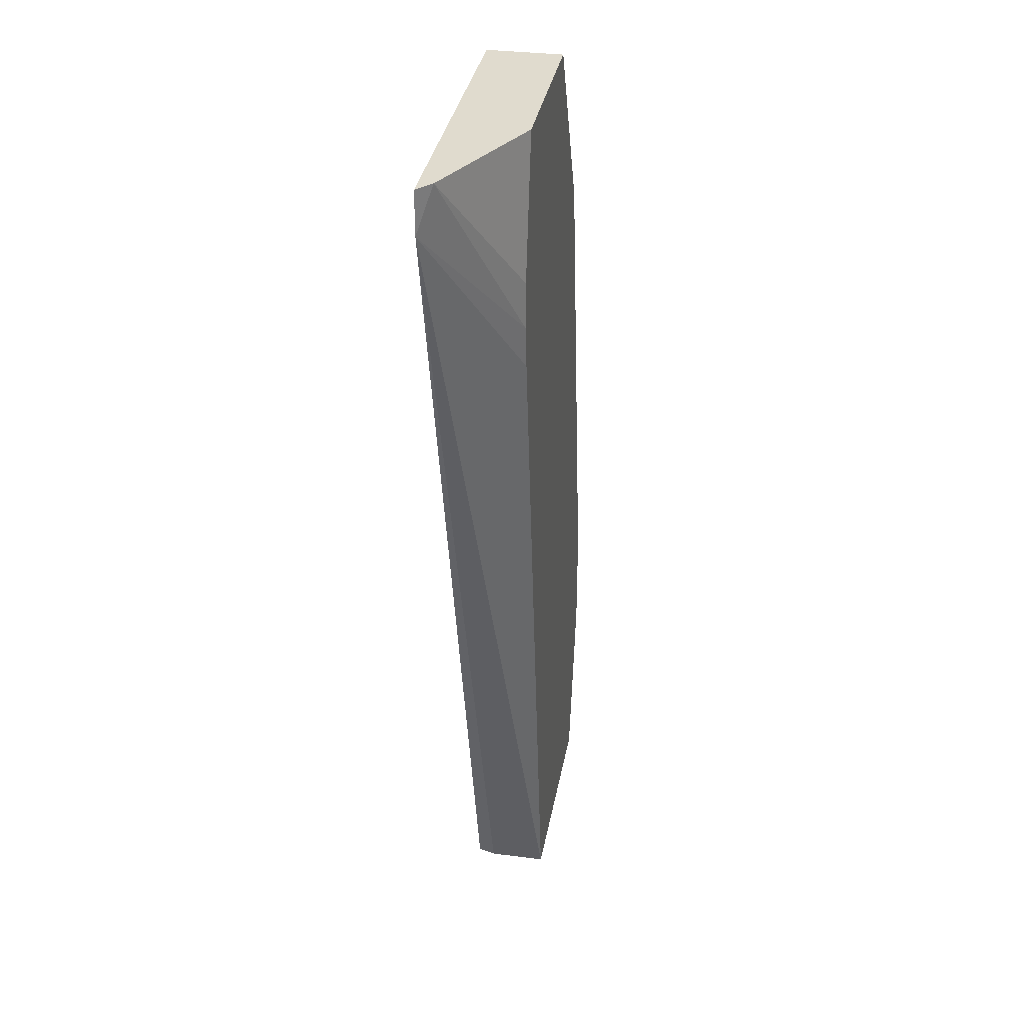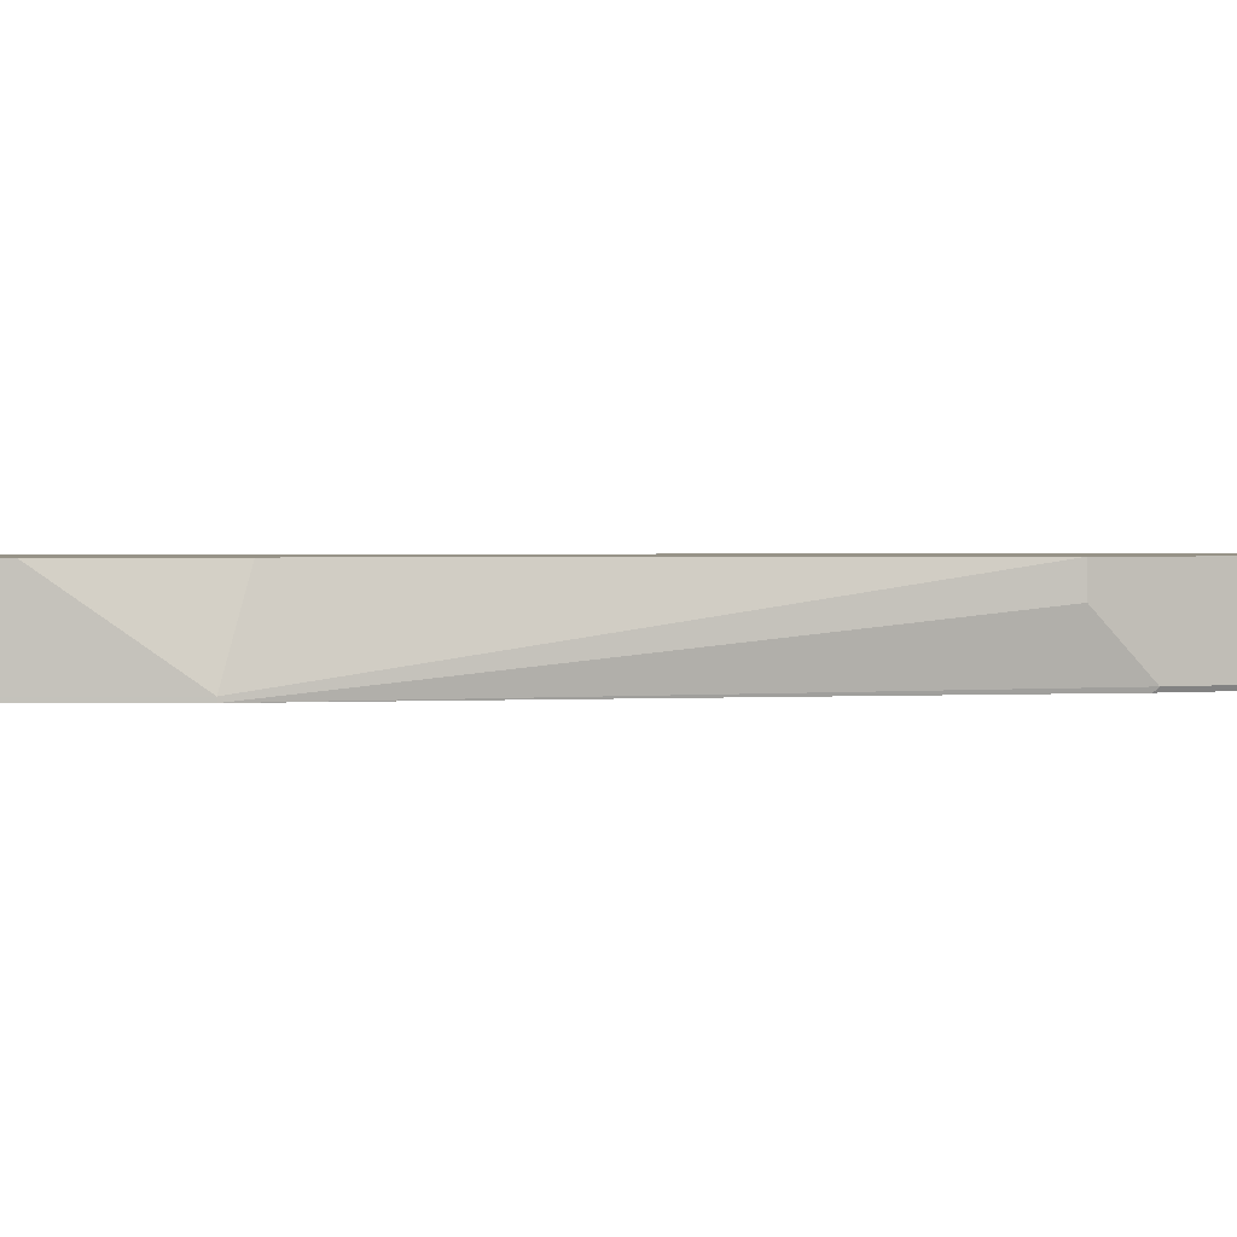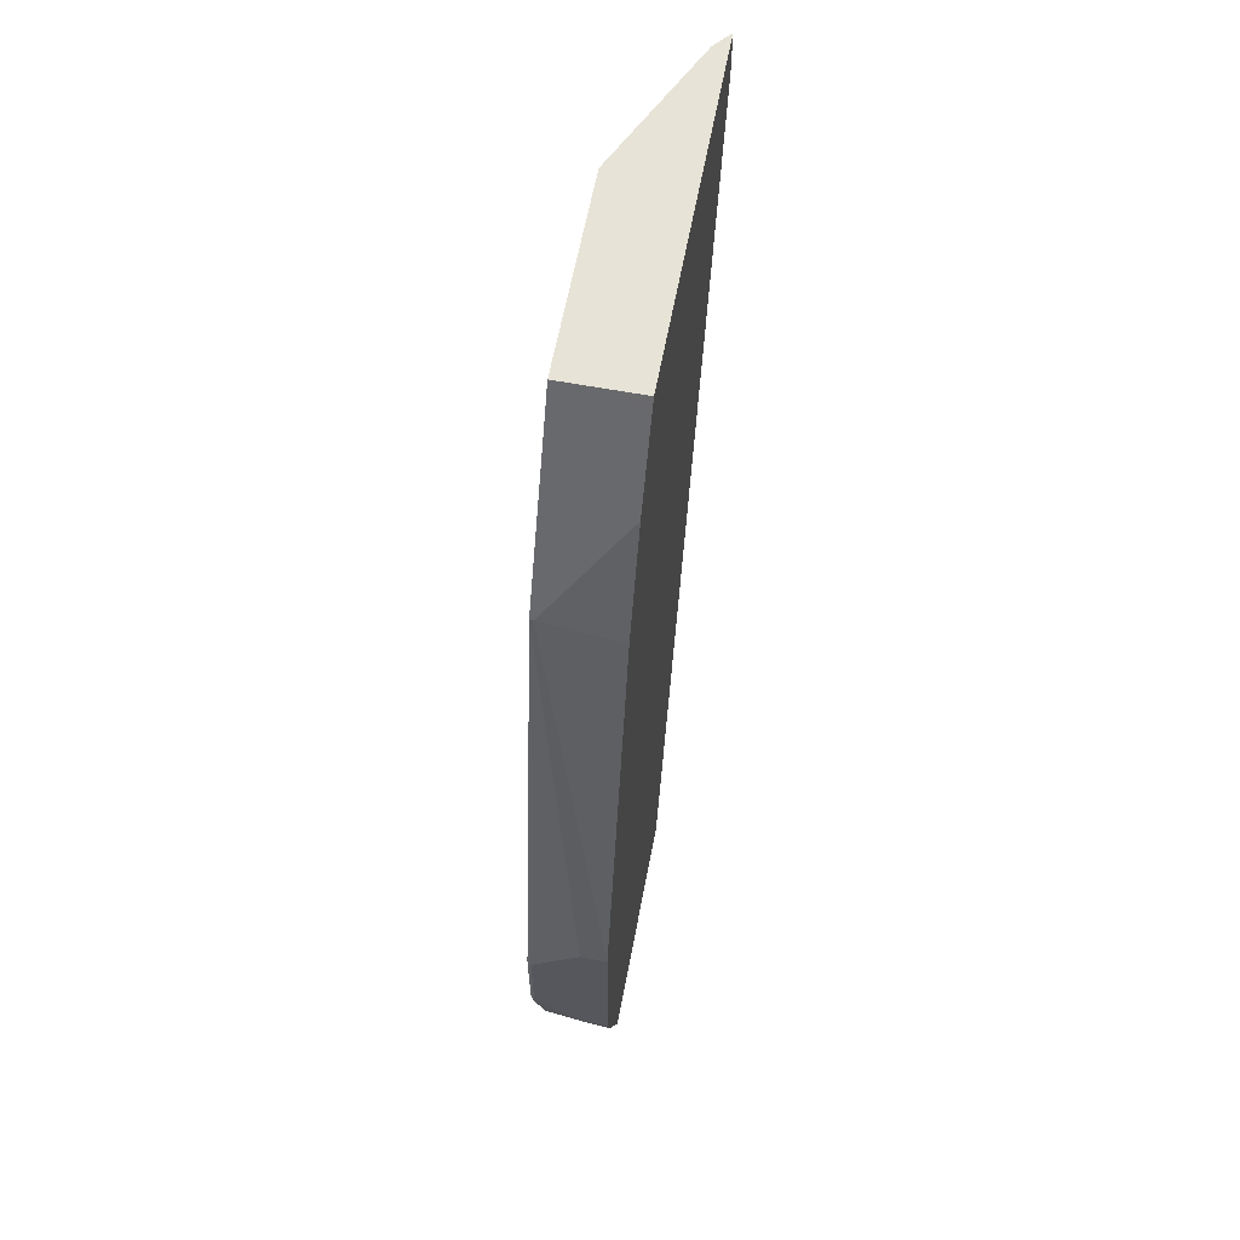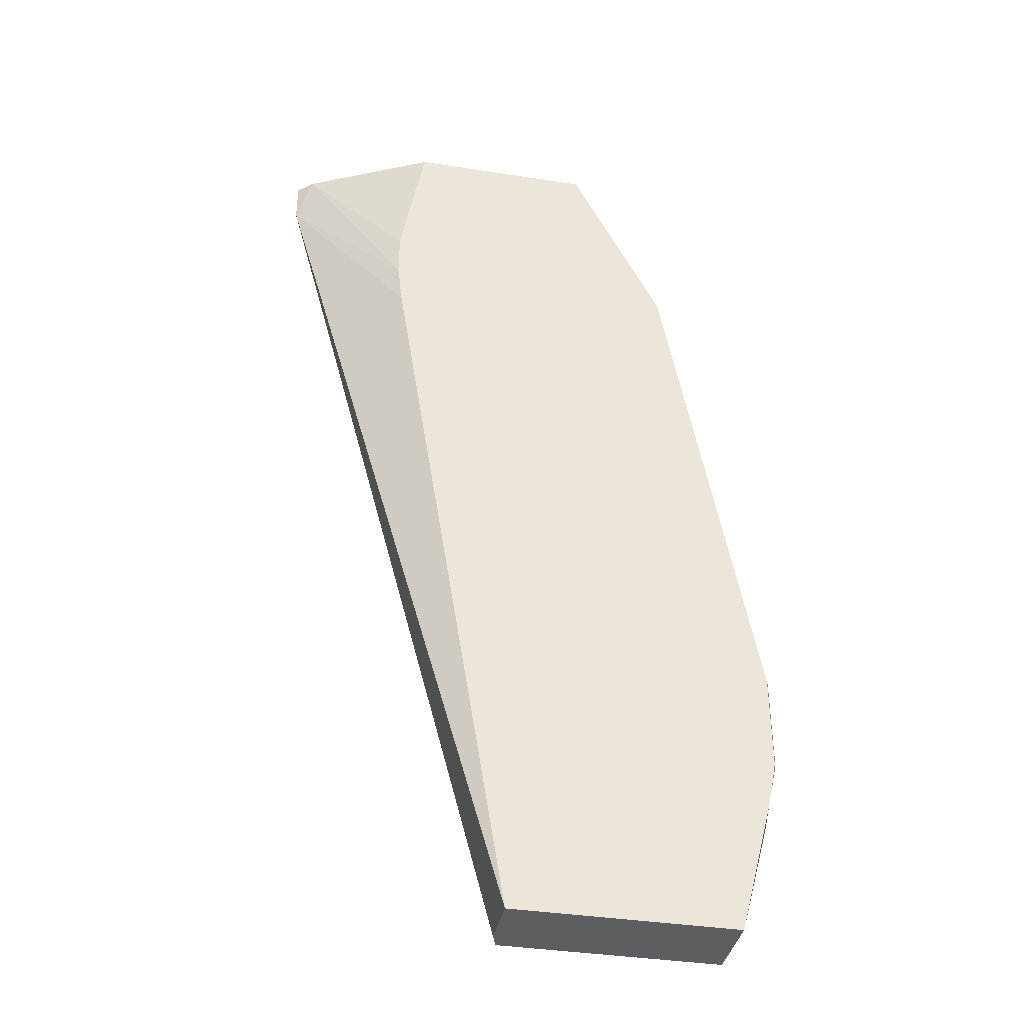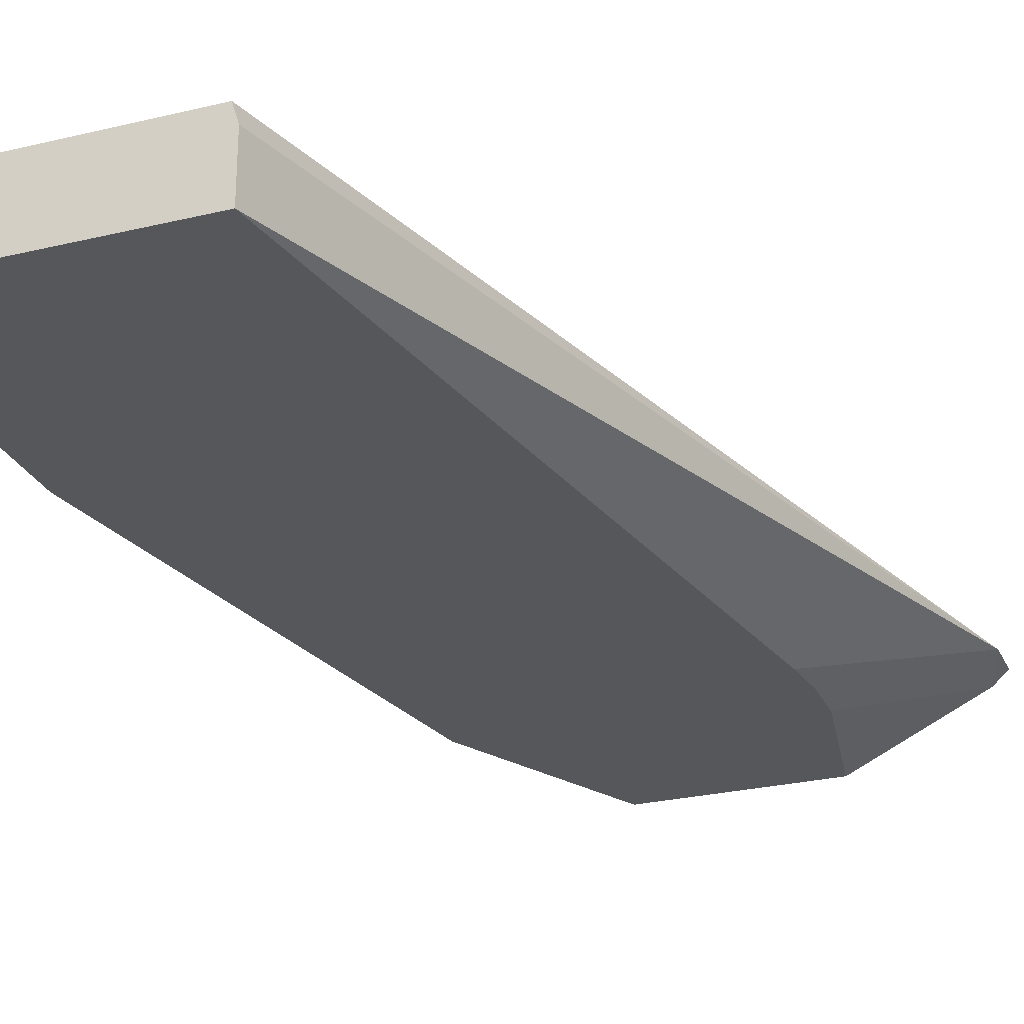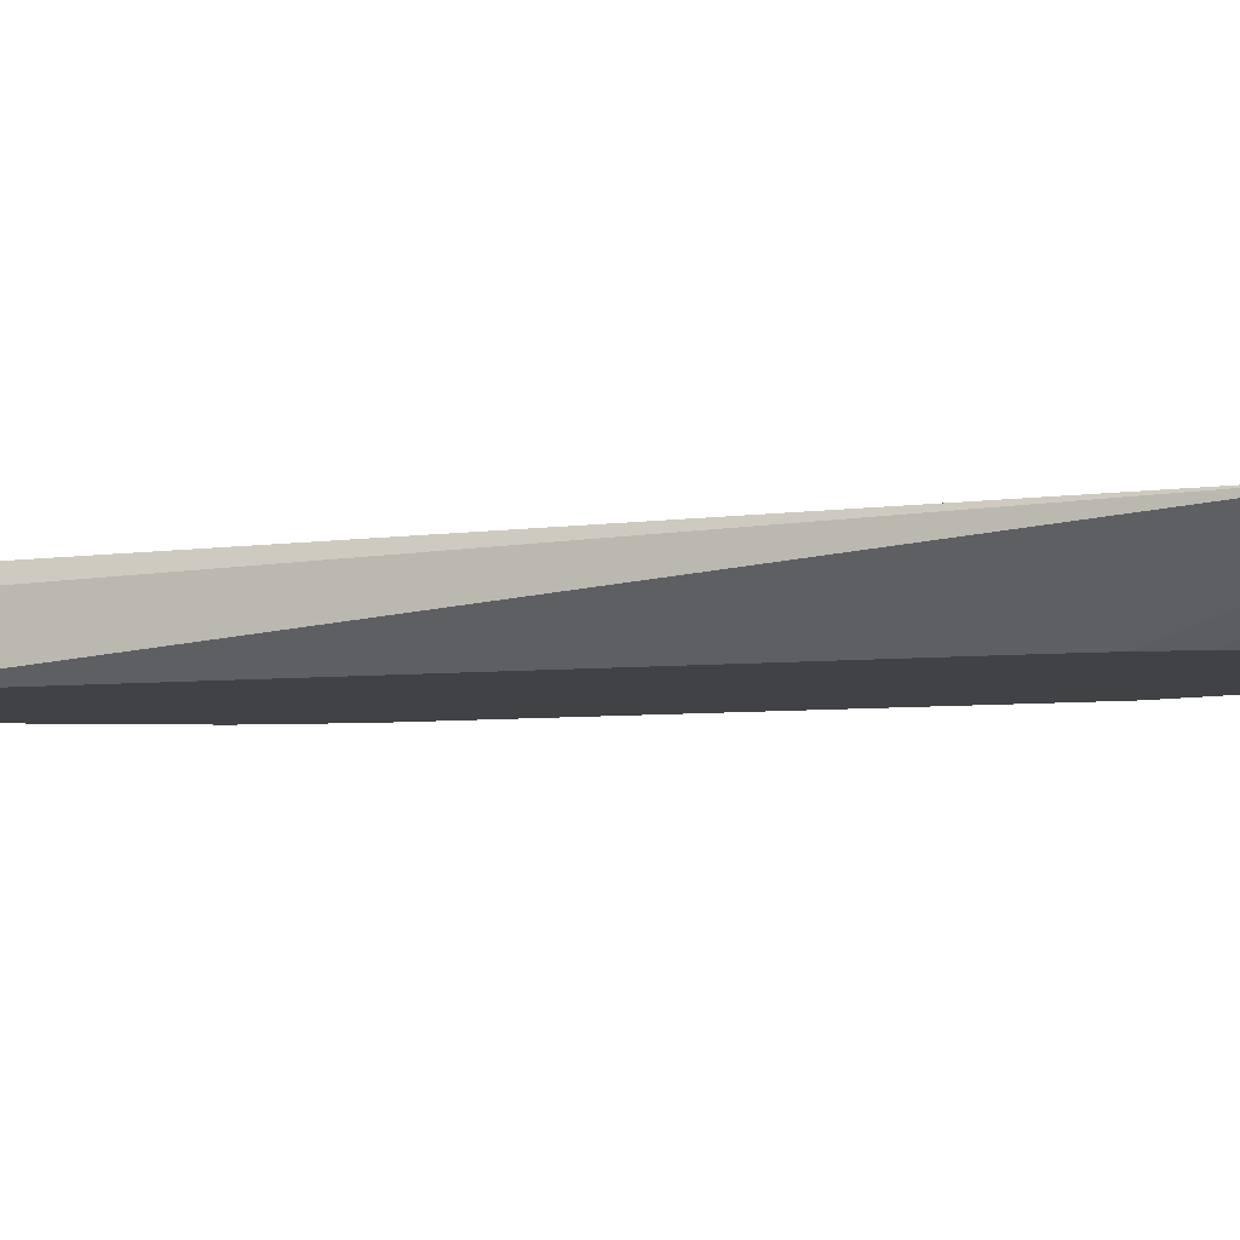
<metadata>
{"format":"obj","ext":"obj","renderer":"f3d","projection":"perspective","resolution":1024,"background":"white","views":[{"elev":33.6,"azim":100.0,"up":"+Y"},{"elev":1.3,"azim":-114.0,"up":"+Z"},{"elev":62.7,"azim":-79.2,"up":"+Y"},{"elev":-38.0,"azim":168.8,"up":"+Y"},{"elev":-26.7,"azim":20.6,"up":"+Z"},{"elev":-6.3,"azim":99.2,"up":"+Z"}]}
</metadata>
<code>
v -0.01826 0.2582 -0.1878
v -0.02478 0.2582 -0.1936
v -0.1587 0.2582 -0.1878
v -0.01826 0.2398 -0.1878
v -0.06875 0.1985 -0.2199
v -0.07943 0.2582 -0.2199
v -0.06875 0.1786 -0.2199
v -0.1588 0.2582 -0.1987
v -0.1624 0.2509 -0.1878
v -0.07086 0.1603 -0.2199
v -0.1246 -0.1572 -0.1878
v -0.1223 -0.1572 -0.1953
v -0.1223 -0.1572 -0.2199
v -0.1588 0.2582 -0.2199
v -0.1588 0.2582 -0.2185
v -0.1787 0.2183 -0.1878
v -0.2184 -0.1572 -0.1878
v -0.2184 -0.1572 -0.2199
v -0.1985 0.1786 -0.2199
v -0.1985 0.1786 -0.2184
v -0.1962 0.1691 -0.1878
v -0.2351 -0.1115 -0.1878
v -0.2382 -0.09923 -0.1985
v -0.2335 -0.09923 -0.2199
v -0.2375 -0.03819 -0.2199
v -0.2382 -0.0397 -0.2184
v -0.2382 -0.01985 -0.1985
v -0.1985 0.1588 -0.1878
v -0.2382 -0.01985 -0.1878
v -0.2382 -0.09923 -0.1878
v -0.2382 -0.07939 -0.2184
v -0.2352 -0.0913 -0.2199
v -0.2375 -0.07939 -0.2199
f 17 22 18
f 16 20 21
f 15 20 16
f 14 20 15
f 14 19 20
f 8 16 9
f 11 18 13
f 11 17 18
f 8 15 16
f 5 14 6
f 18 22 23
f 5 19 14
f 11 13 12
f 18 23 24
f 23 27 26
f 19 26 27
f 19 27 29
f 19 29 20
f 20 28 21
f 20 29 28
f 22 30 23
f 23 30 29
f 23 29 27
f 23 26 31
f 23 31 32
f 23 32 24
f 25 33 31
f 5 25 19
f 19 25 26
f 5 33 25
f 1 9 16
f 5 24 32
f 25 31 26
f 1 2 6
f 1 6 14
f 1 14 15
f 1 15 8
f 1 8 3
f 1 3 9
f 1 16 21
f 1 21 28
f 1 28 29
f 1 29 30
f 1 30 22
f 1 22 17
f 5 32 33
f 1 17 11
f 1 4 2
f 2 5 6
f 2 4 7
f 2 7 5
f 3 8 9
f 4 10 7
f 4 11 12
f 4 12 13
f 4 13 10
f 5 7 10
f 5 10 13
f 5 13 18
f 5 18 24
f 1 11 4
f 31 33 32

</code>
